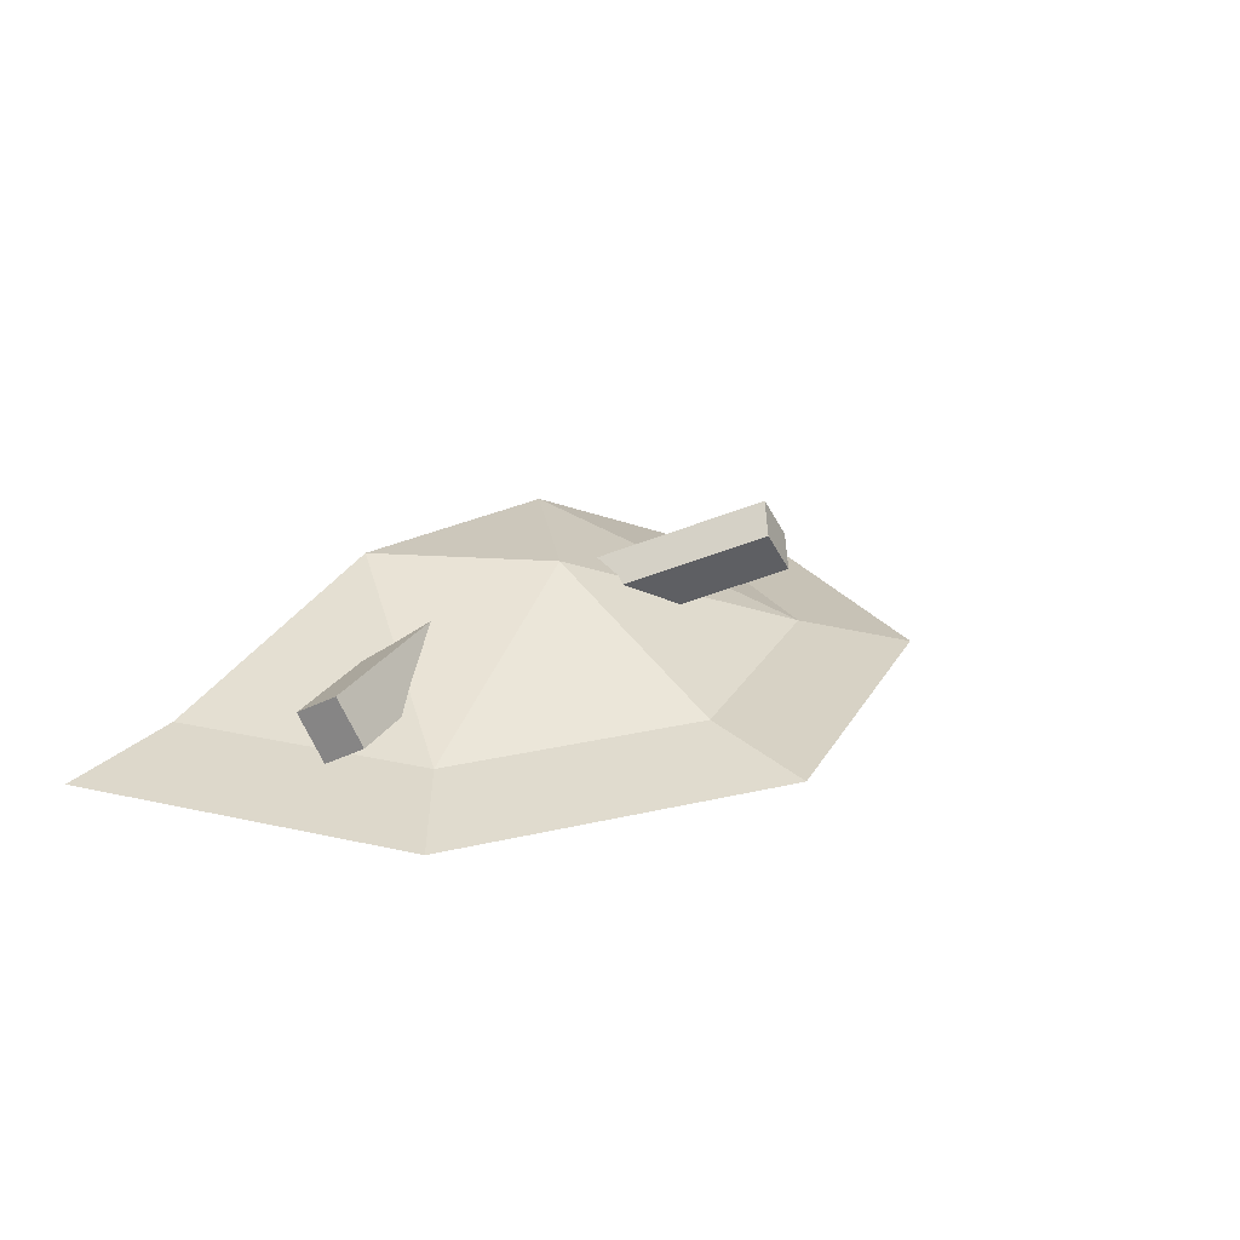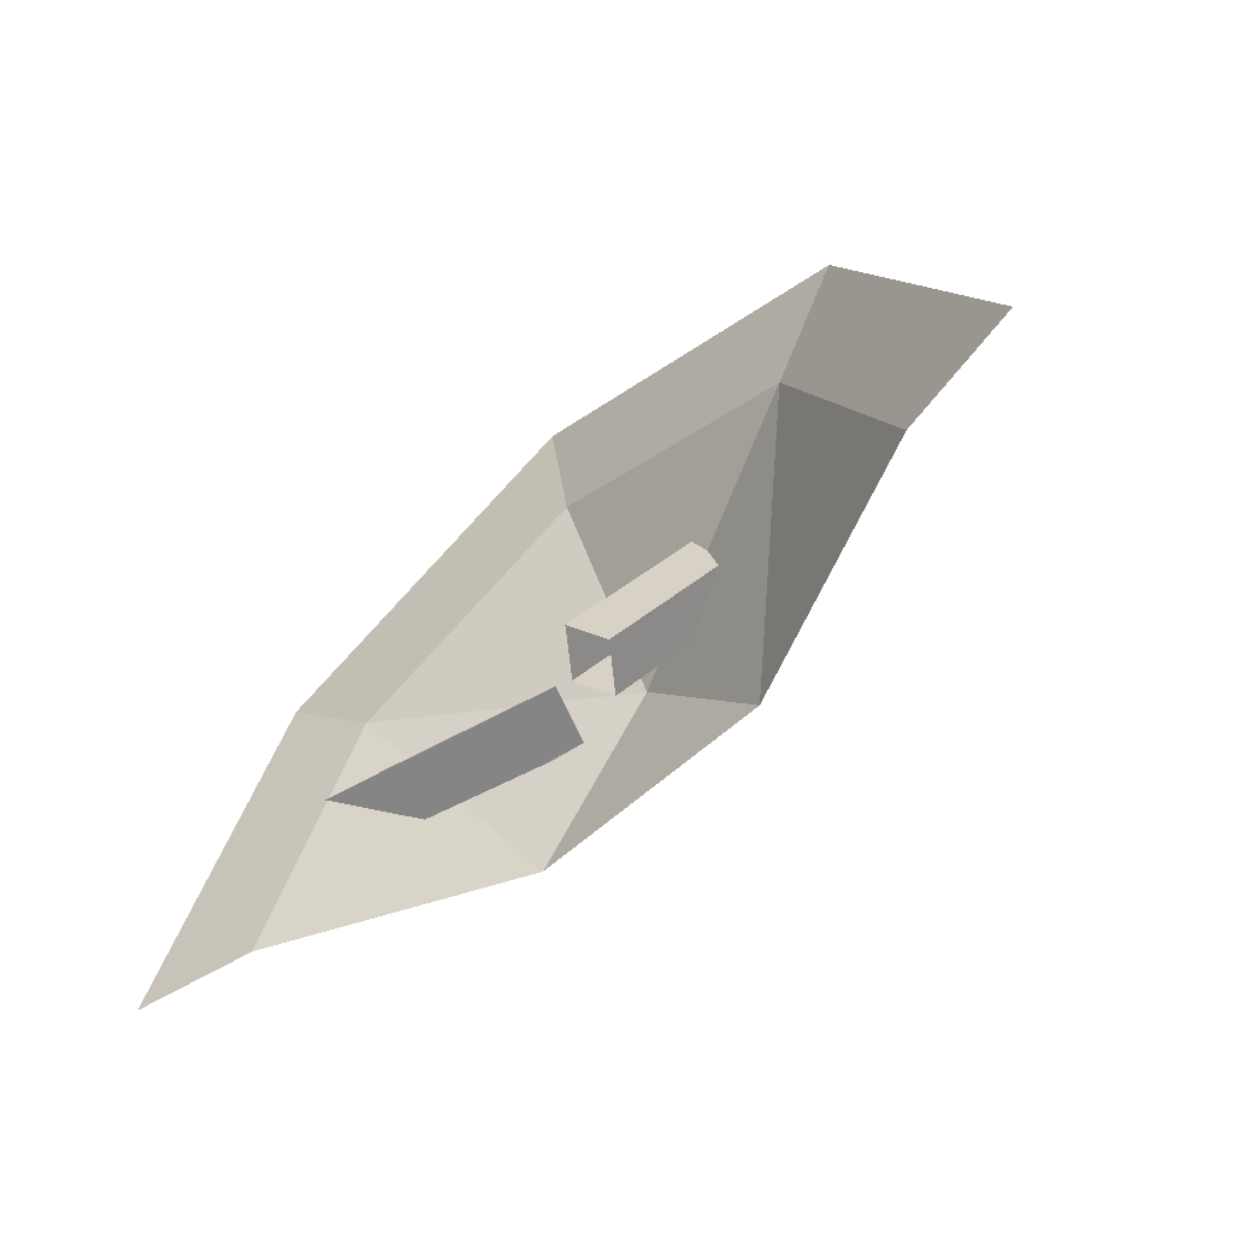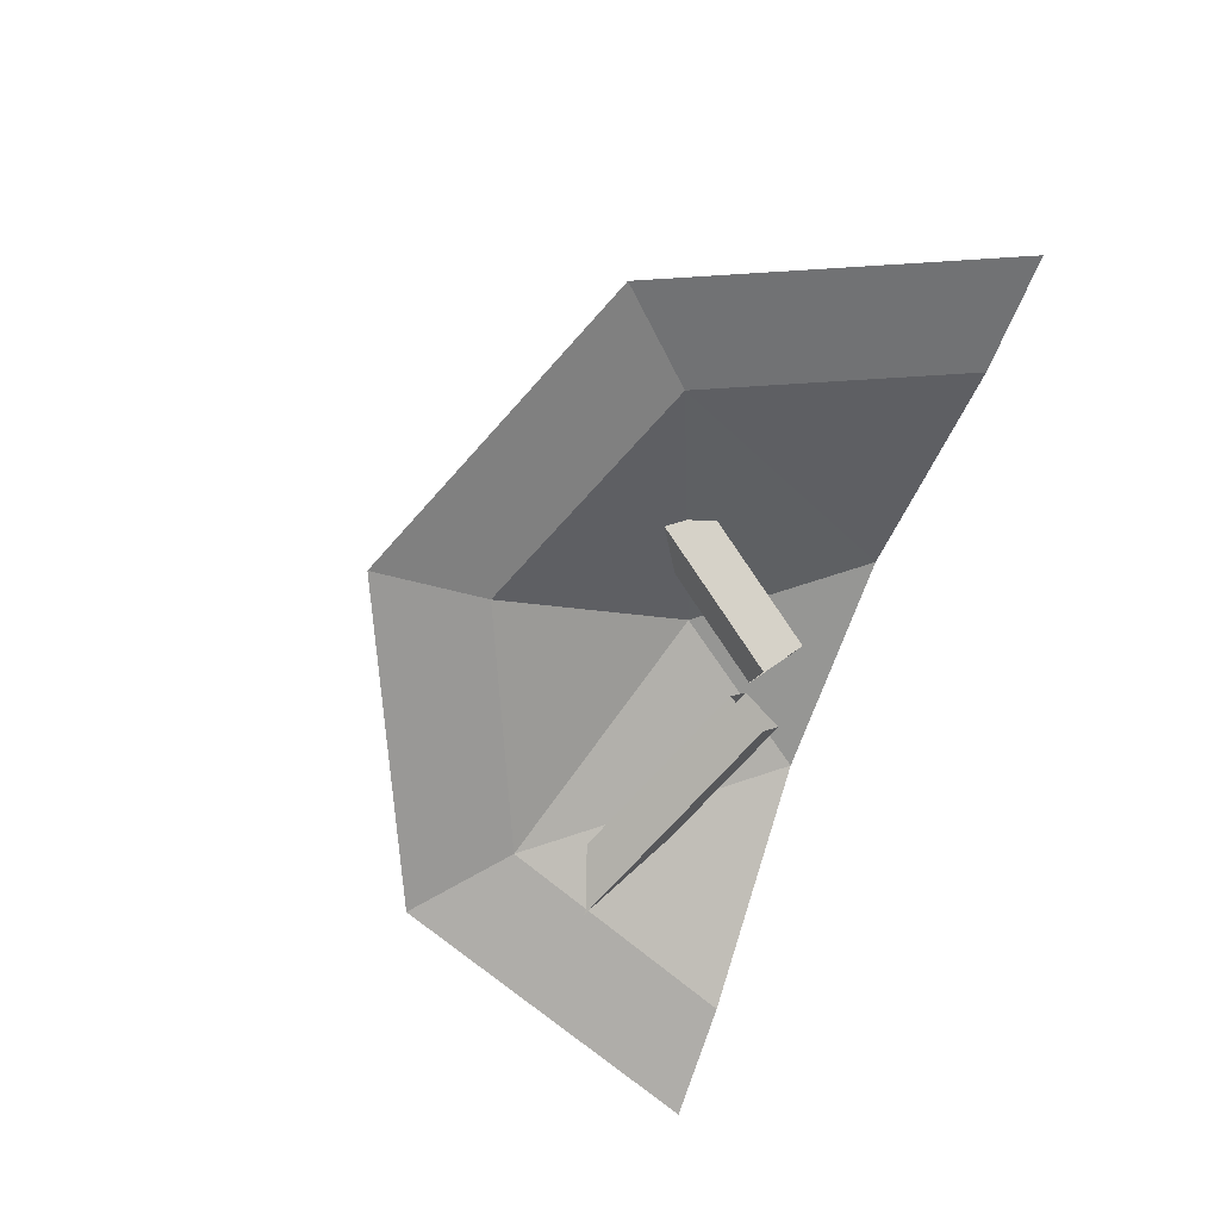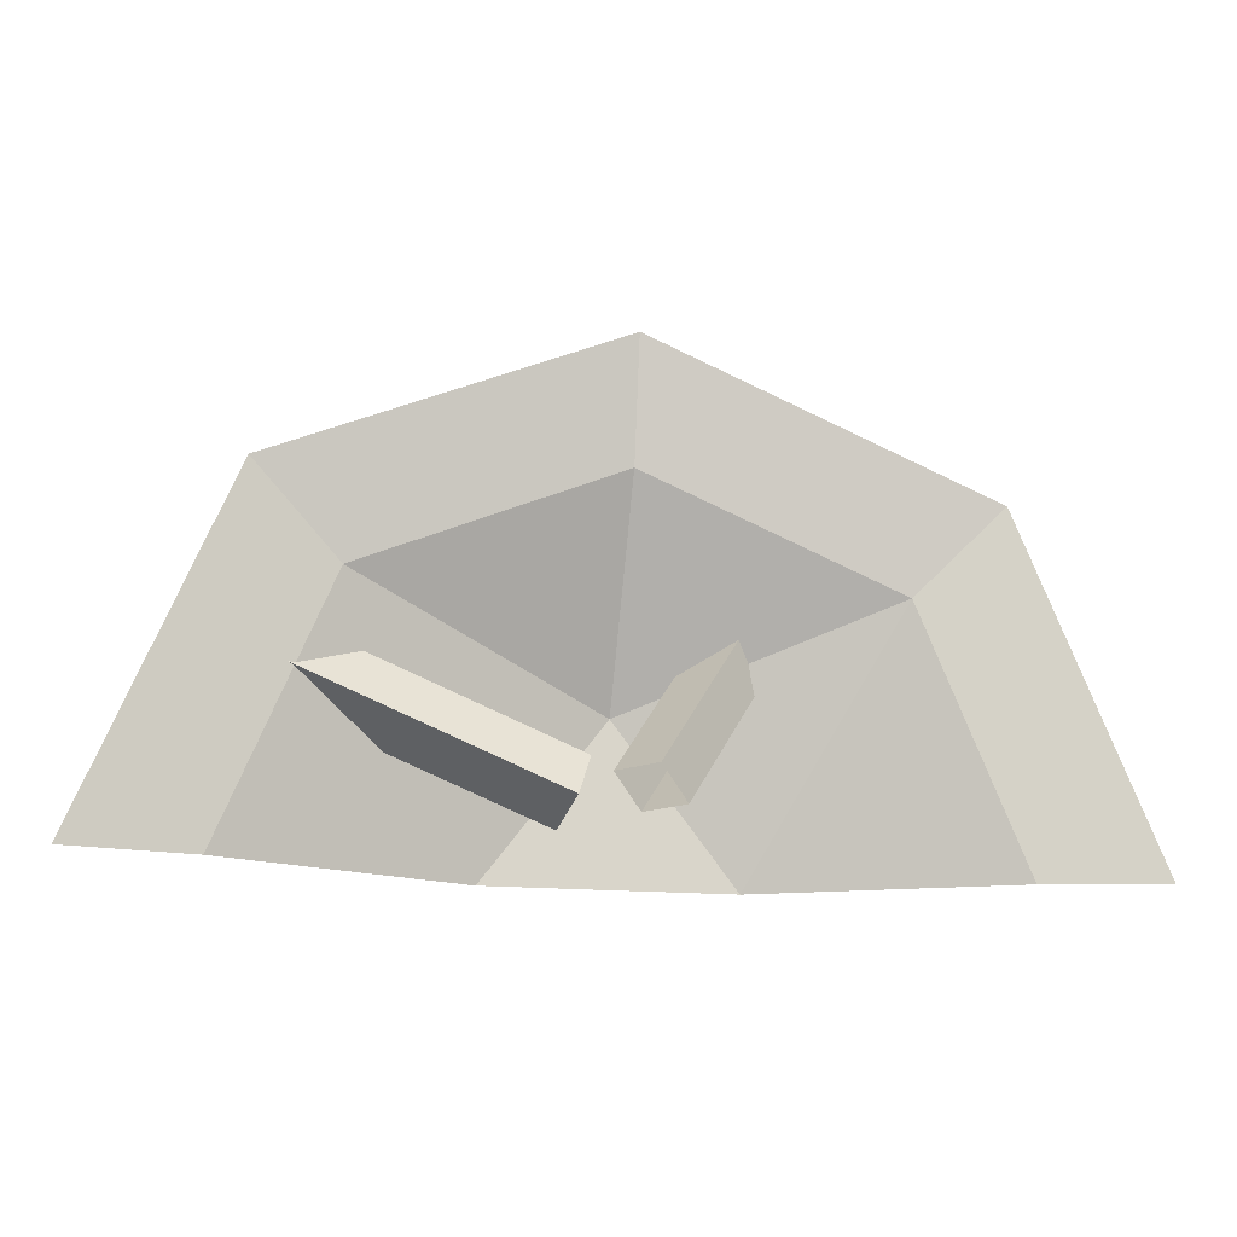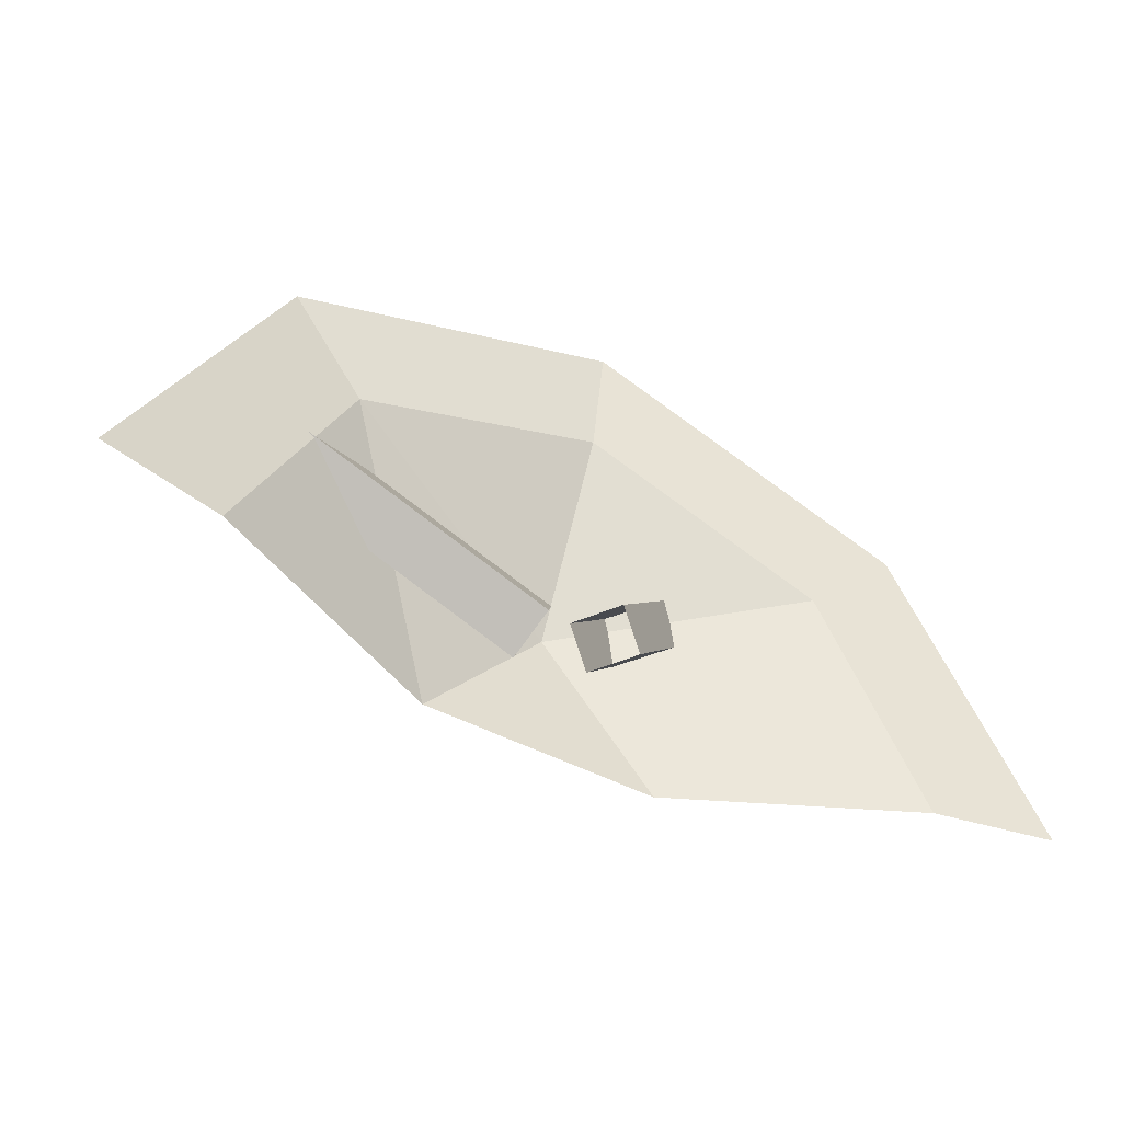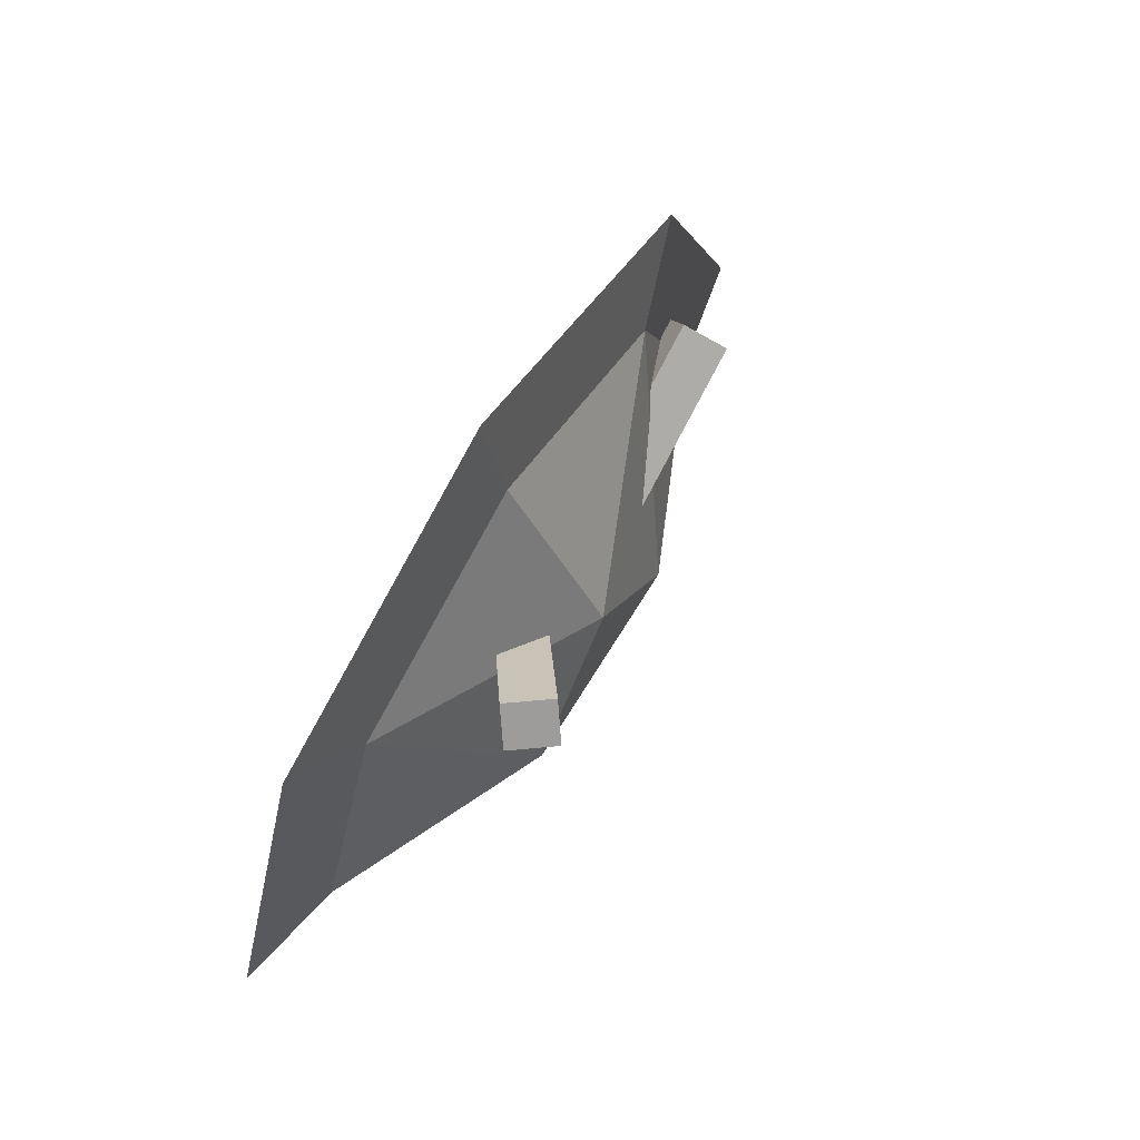
<metadata>
{"format":"obj","ext":"obj","renderer":"f3d","projection":"perspective","resolution":1024,"background":"white","views":[{"elev":21.7,"azim":-45.5,"up":"+Y"},{"elev":-60.8,"azim":42.7,"up":"+Z"},{"elev":-67.7,"azim":71.1,"up":"+Y"},{"elev":-15.8,"azim":-11.9,"up":"+Z"},{"elev":-52.3,"azim":-28.7,"up":"+Z"},{"elev":70.2,"azim":121.8,"up":"+Z"}]}
</metadata>
<code>
o OC_DECORATE_V3
v -0.1 0.11 0
v 0.3 0.02 0
v -0 0.02 0.3
v 0.0137 0.06146 0.05016
v 0.1369 0.1543 0.234
v 0.01631 0.00708 0.07587
v -0.02722 0.04277 0.0866
v -0.2496 0.03771 0.1768
v -0.04892 0.06303 0.03422
v -0.2713 0.05796 0.1244
v 0.164 0.1184 0.234
v -0.03612 0.08224 0.06689
v 0.04079 0.02552 0.05016
v -0.01077 0.04302 0.07587
v -0.04003 0.02357 0.05394
v -0.2624 0.0185 0.1441
v 0.1124 0.1359 0.2597
v 0.1395 0.09992 0.2597
v -0.2585 0.07717 0.1571
v 0 0.11 0.13
v 0.1 0.11 0
v 0.2121 0.02 0.2121
v -0 0 0.4
v -0.3 0.02 -0
v -0.2121 0.02 0.2121
v -0.2828 0 0.2828
v 0.2828 0 0.2828
v -0.4 0 -0
v 0.4 0 0
f 22 21 20
f 1 25 20
f 1 20 21
f 21 22 2
f 20 3 22
f 25 1 24
f 25 3 20
f 3 23 27
f 18 14 6
f 11 13 4
f 16 9 15
f 8 7 12
f 16 10 9
f 8 12 19
f 11 4 5
f 18 17 14
f 10 12 9
f 11 6 13
f 5 4 14
f 7 16 15
f 8 10 16
f 7 8 16
f 11 5 17
f 5 14 17
f 11 17 18
f 6 11 18
f 8 19 10
f 12 10 19
f 3 27 22
f 26 23 3
f 26 3 25
f 24 26 25
f 27 2 22
f 26 24 28
f 2 27 29

</code>
